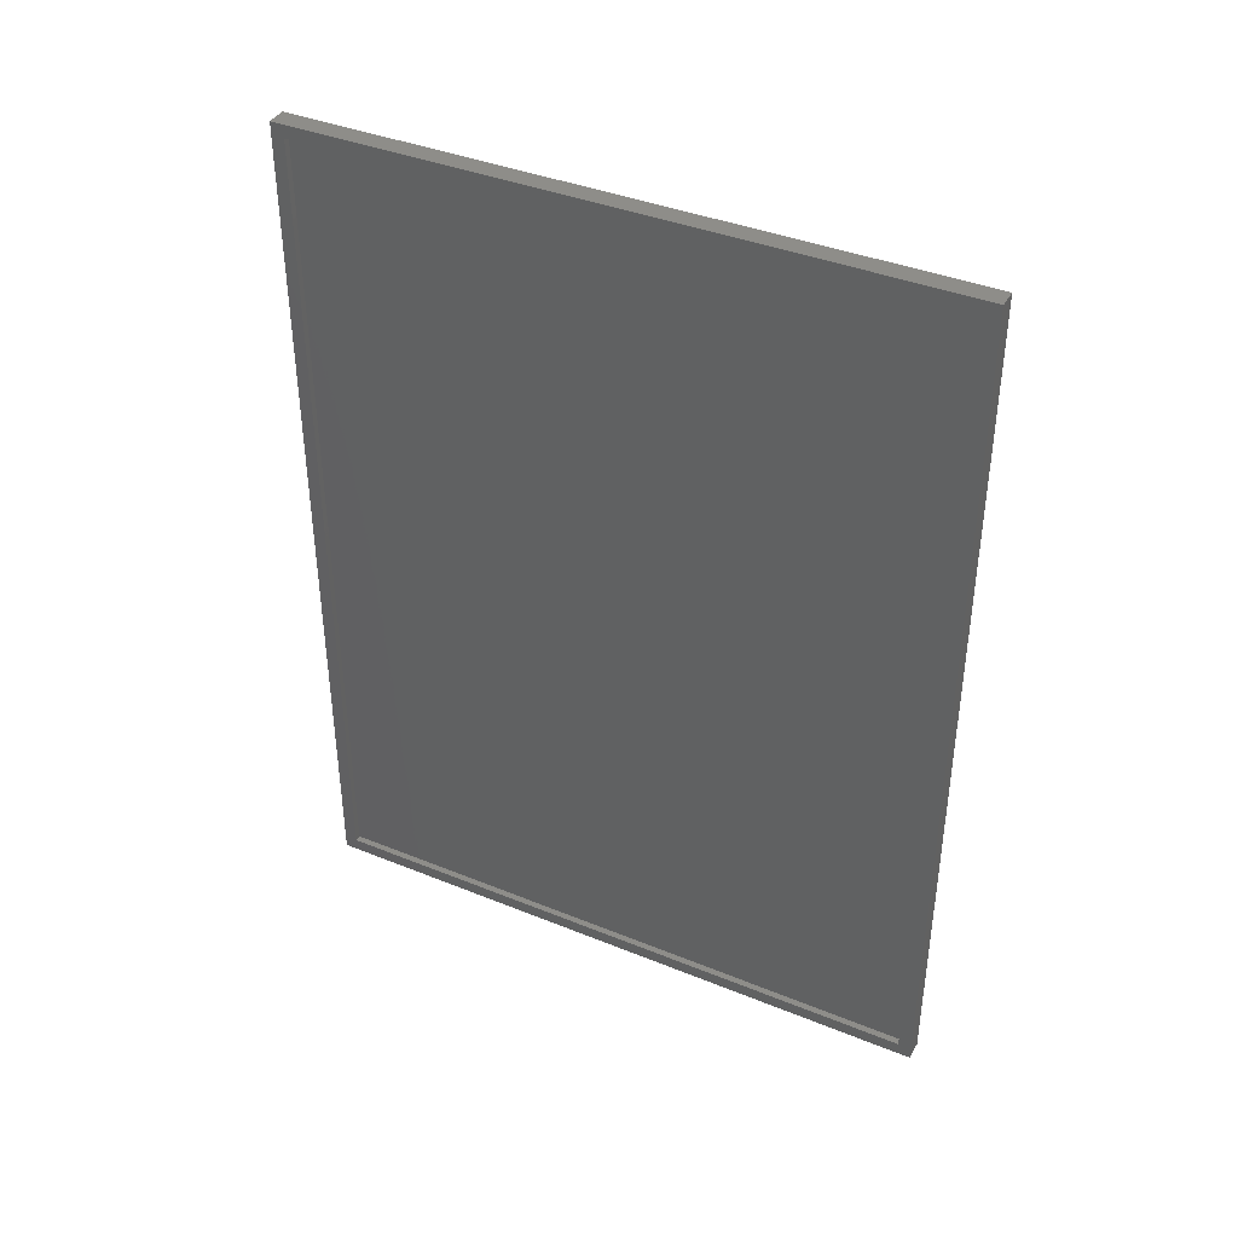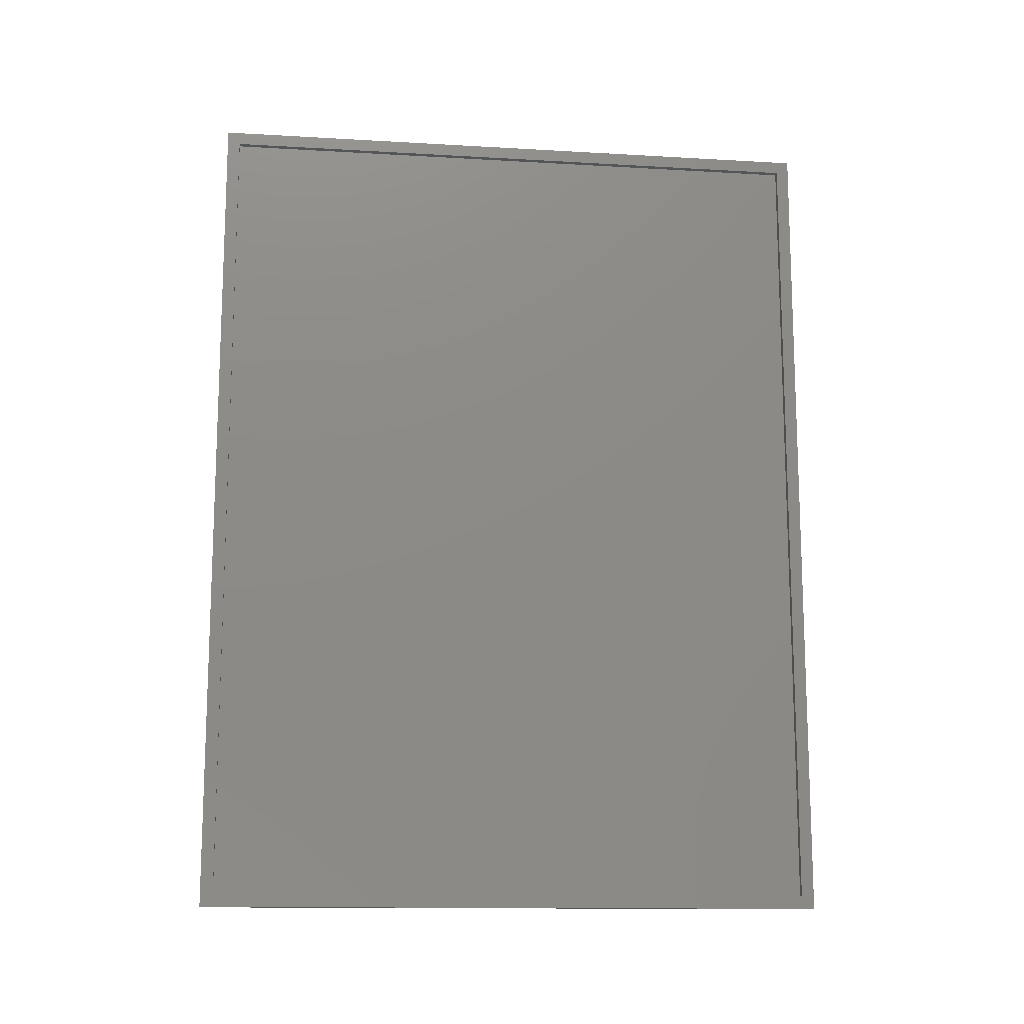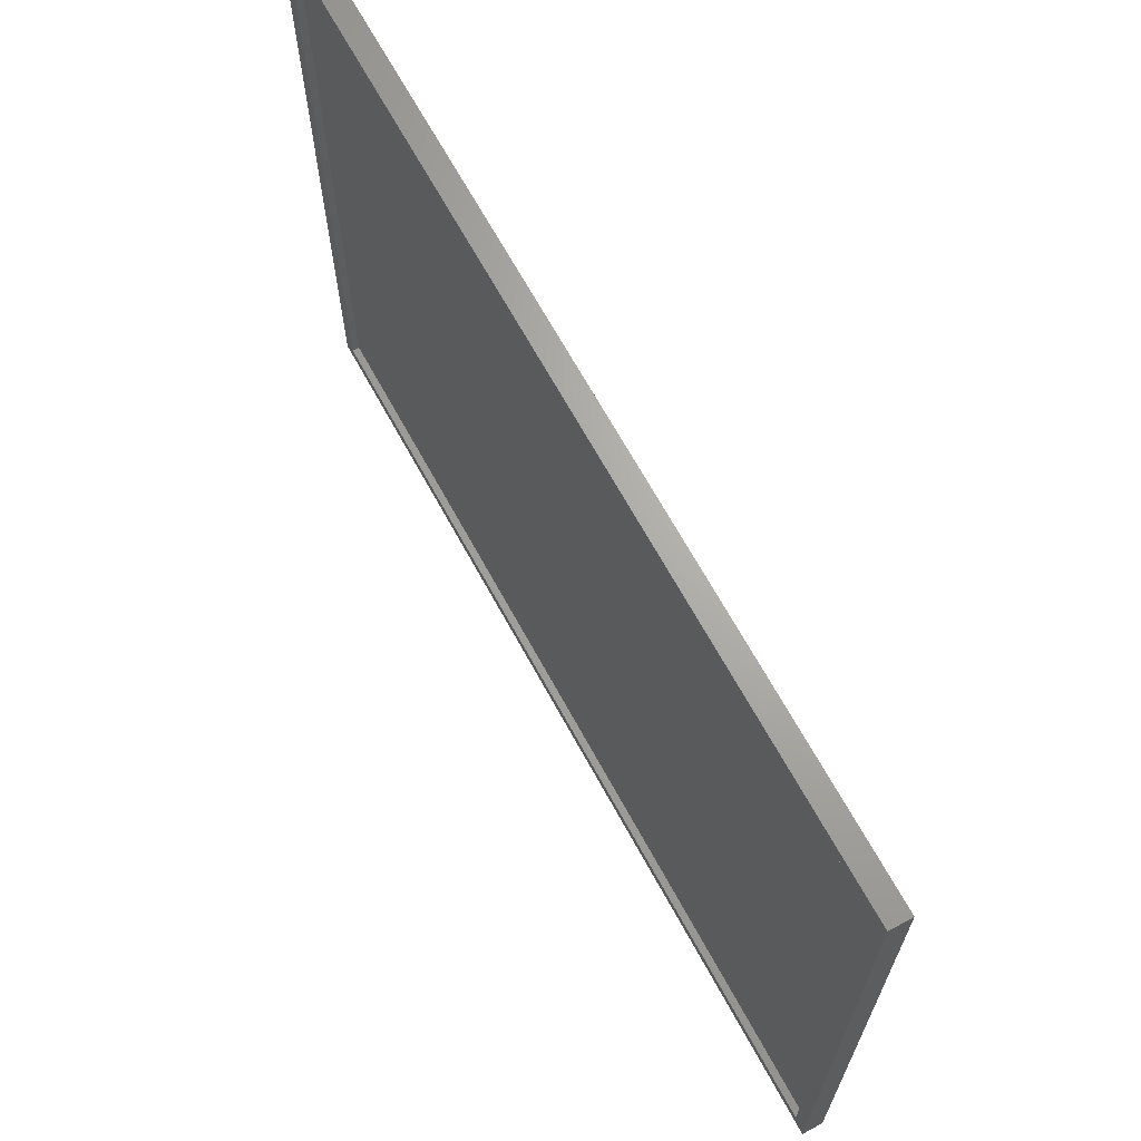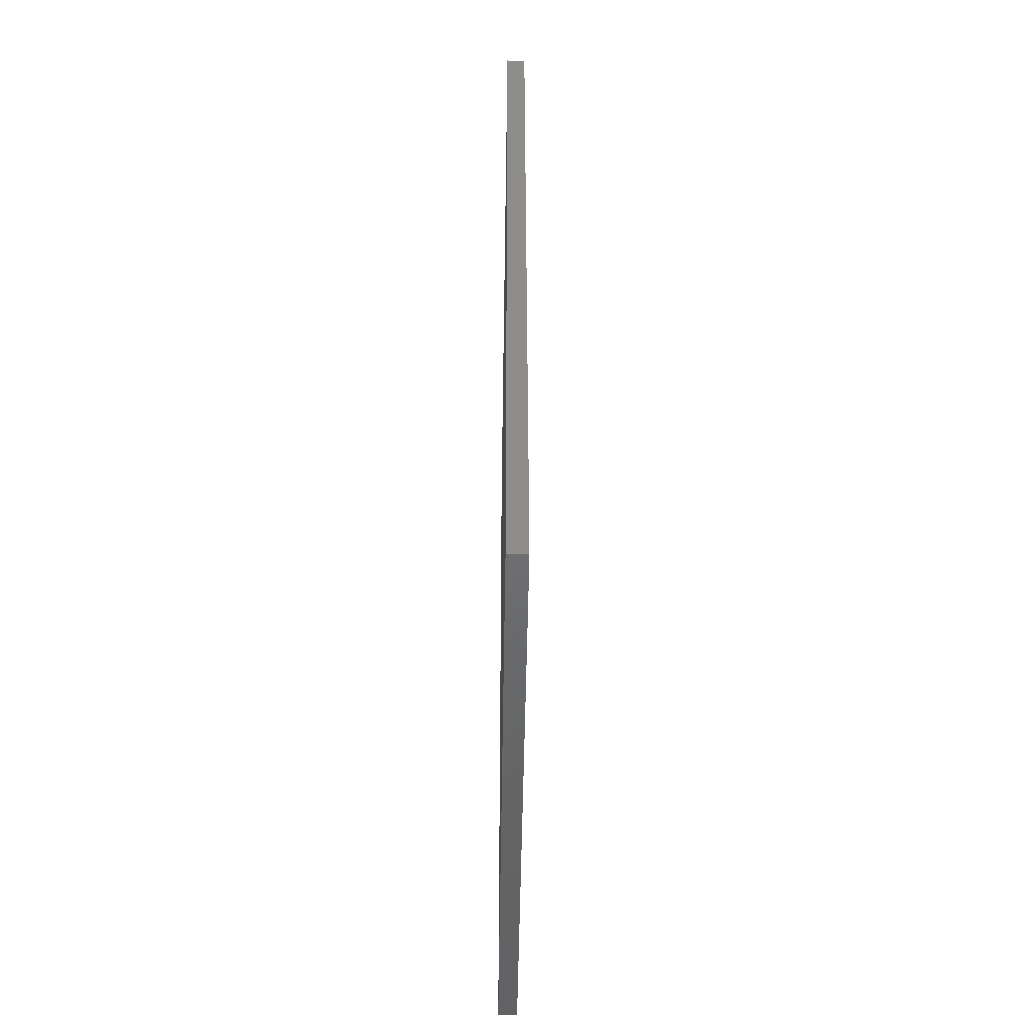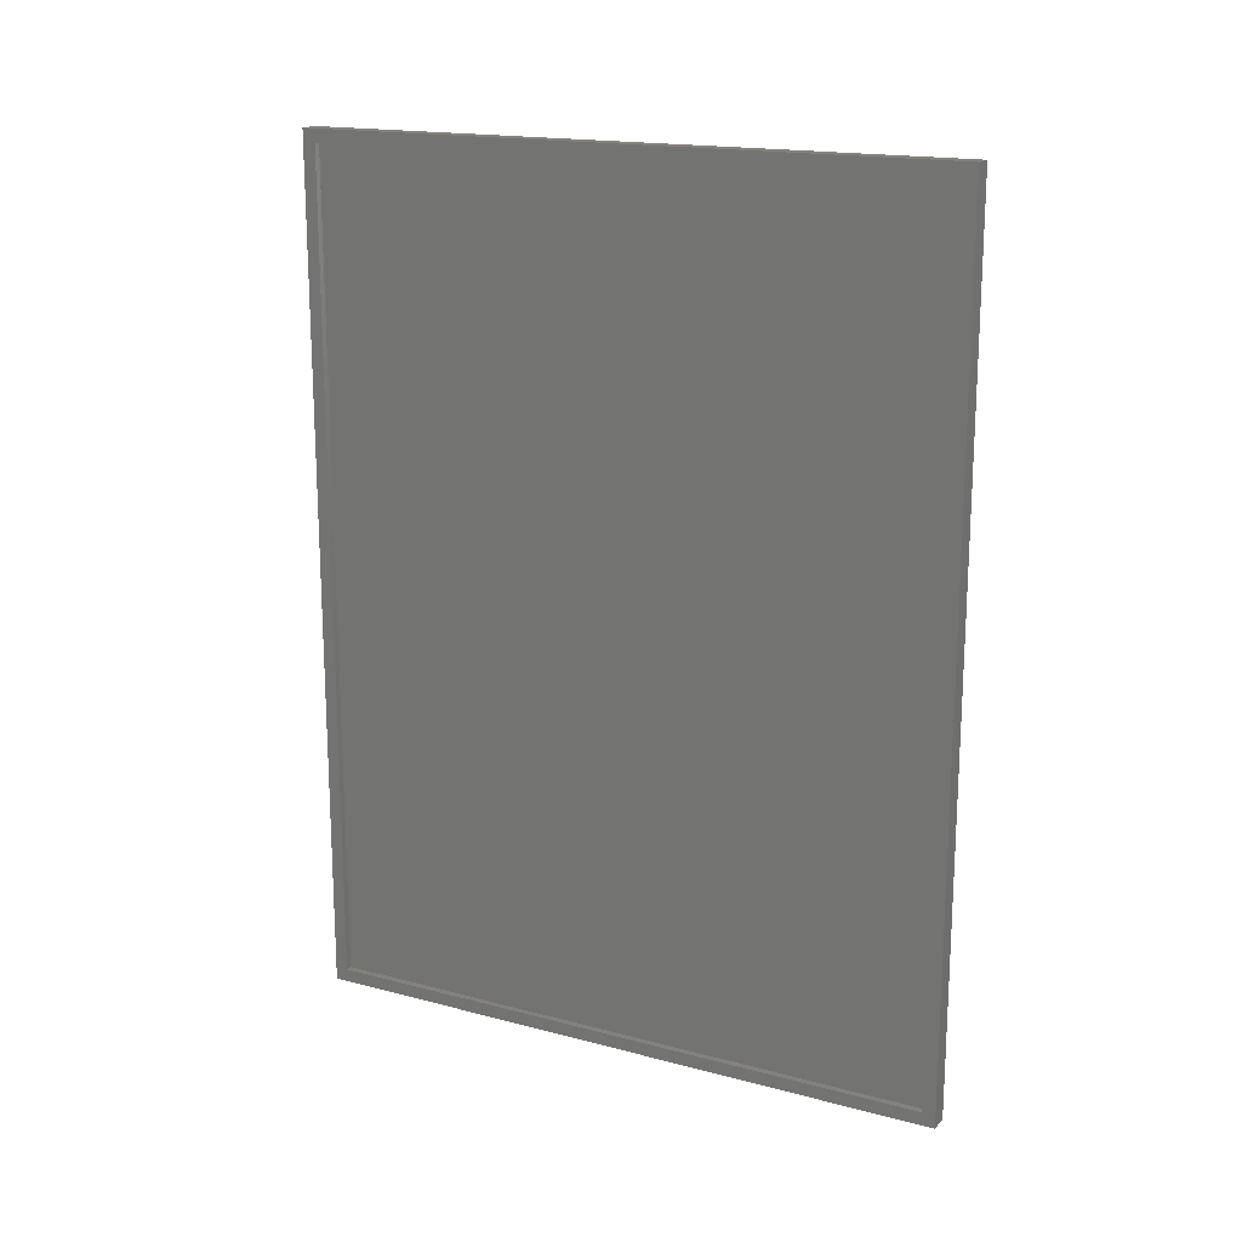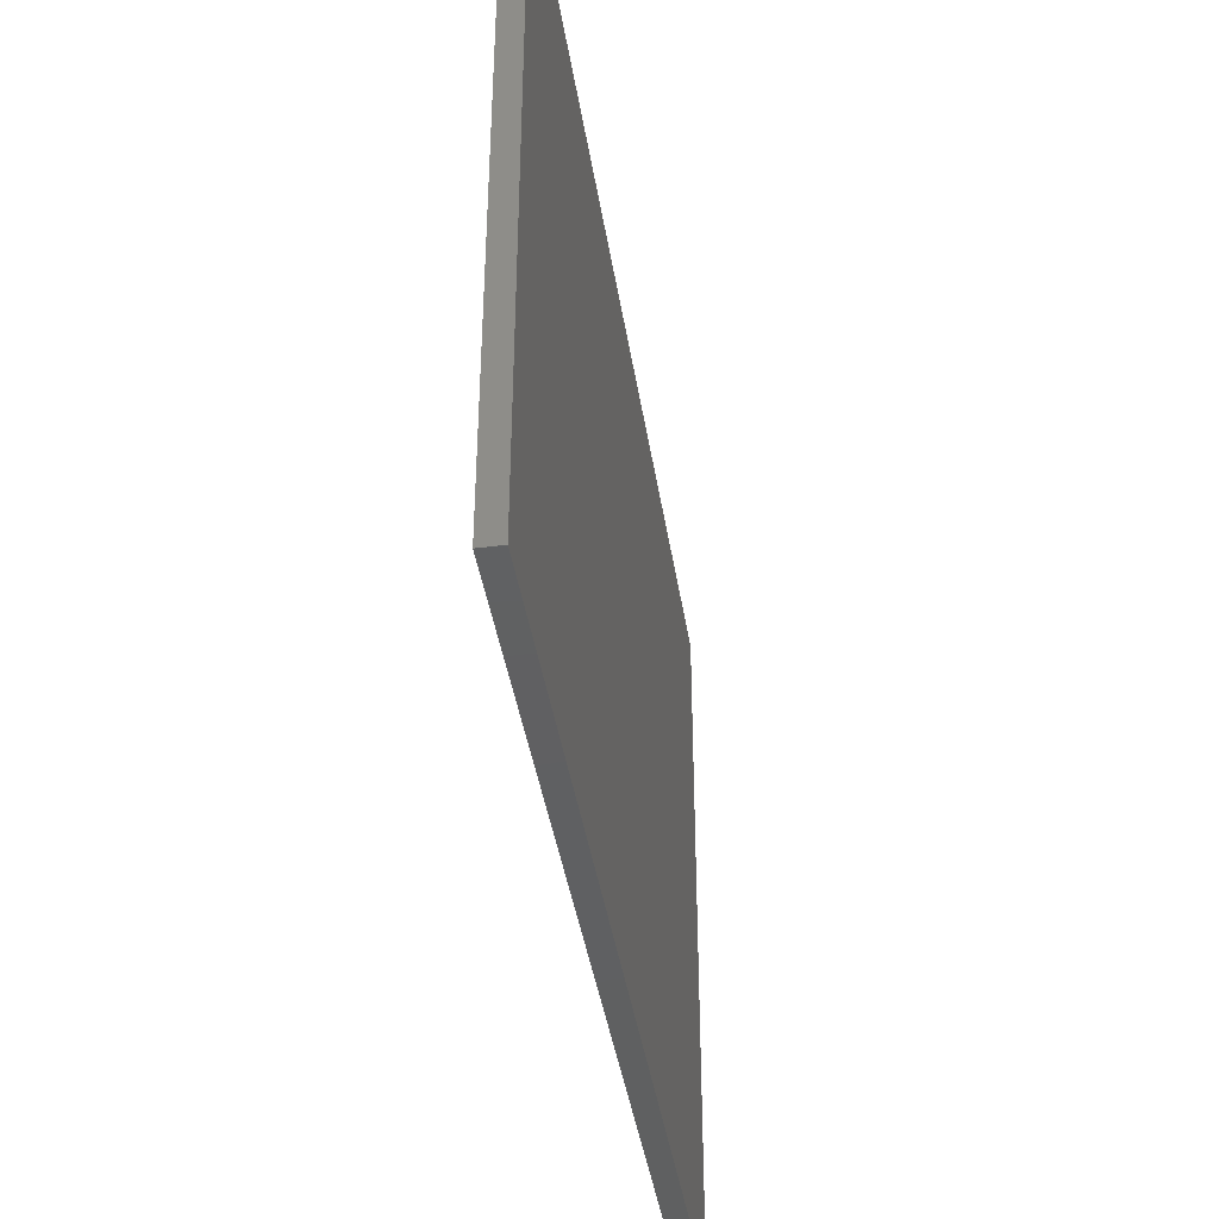
<metadata>
{"format":"stl","ext":"stl","renderer":"f3d","projection":"perspective","resolution":1024,"background":"white","views":[{"elev":39.3,"azim":116.9,"up":"+Z"},{"elev":-13.3,"azim":82.5,"up":"+Z"},{"elev":67.0,"azim":151.4,"up":"+Y"},{"elev":-49.2,"azim":-0.8,"up":"+Z"},{"elev":17.2,"azim":117.9,"up":"+Z"},{"elev":-41.2,"azim":-171.2,"up":"+Y"}]}
</metadata>
<code>
# stl→obj: 16 verts, 28 faces
v 0.02344 0.4085 -0.2734
v 0.02344 0.3928 -0.2578
v 0.02344 -0.3672 -0.2734
v 0.02344 -0.3516 -0.2578
v 0.02344 -0.3672 0.75
v 0.02344 -0.3516 0.7344
v 0.02344 0.4085 0.75
v 0.02344 0.3928 0.7344
v 0.01562 -0.3516 -0.2578
v 0.01562 0.3928 -0.2578
v 0.01562 0.3928 0.7344
v 0.01562 -0.3516 0.7344
v 0 -0.3672 -0.2734
v -5.681e-17 -0.3672 0.75
v 2.637e-33 0.4085 -0.2734
v -5.681e-17 0.4085 0.75
f 1 2 3
f 3 2 4
f 3 4 5
f 5 4 6
f 5 6 7
f 7 6 8
f 7 8 1
f 1 8 2
f 4 2 9
f 9 2 10
f 2 8 10
f 10 8 11
f 8 6 11
f 11 6 12
f 6 4 12
f 12 4 9
f 9 10 12
f 12 10 11
f 13 14 15
f 15 14 16
f 5 14 3
f 3 14 13
f 7 16 5
f 5 16 14
f 1 15 7
f 7 15 16
f 3 13 1
f 1 13 15

</code>
